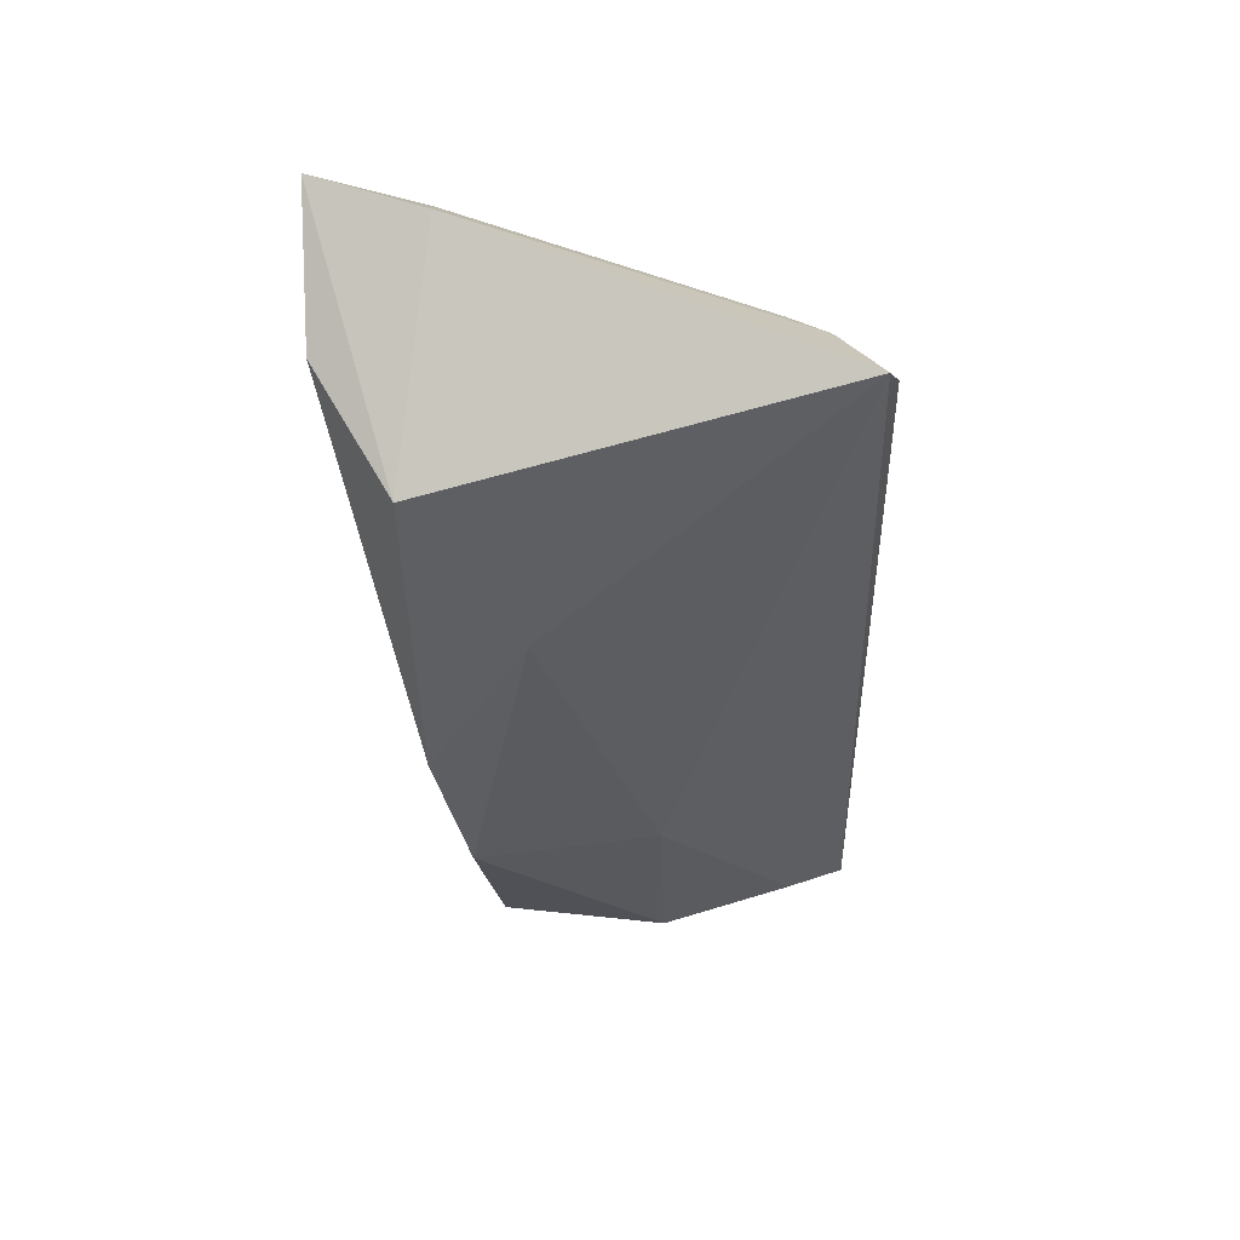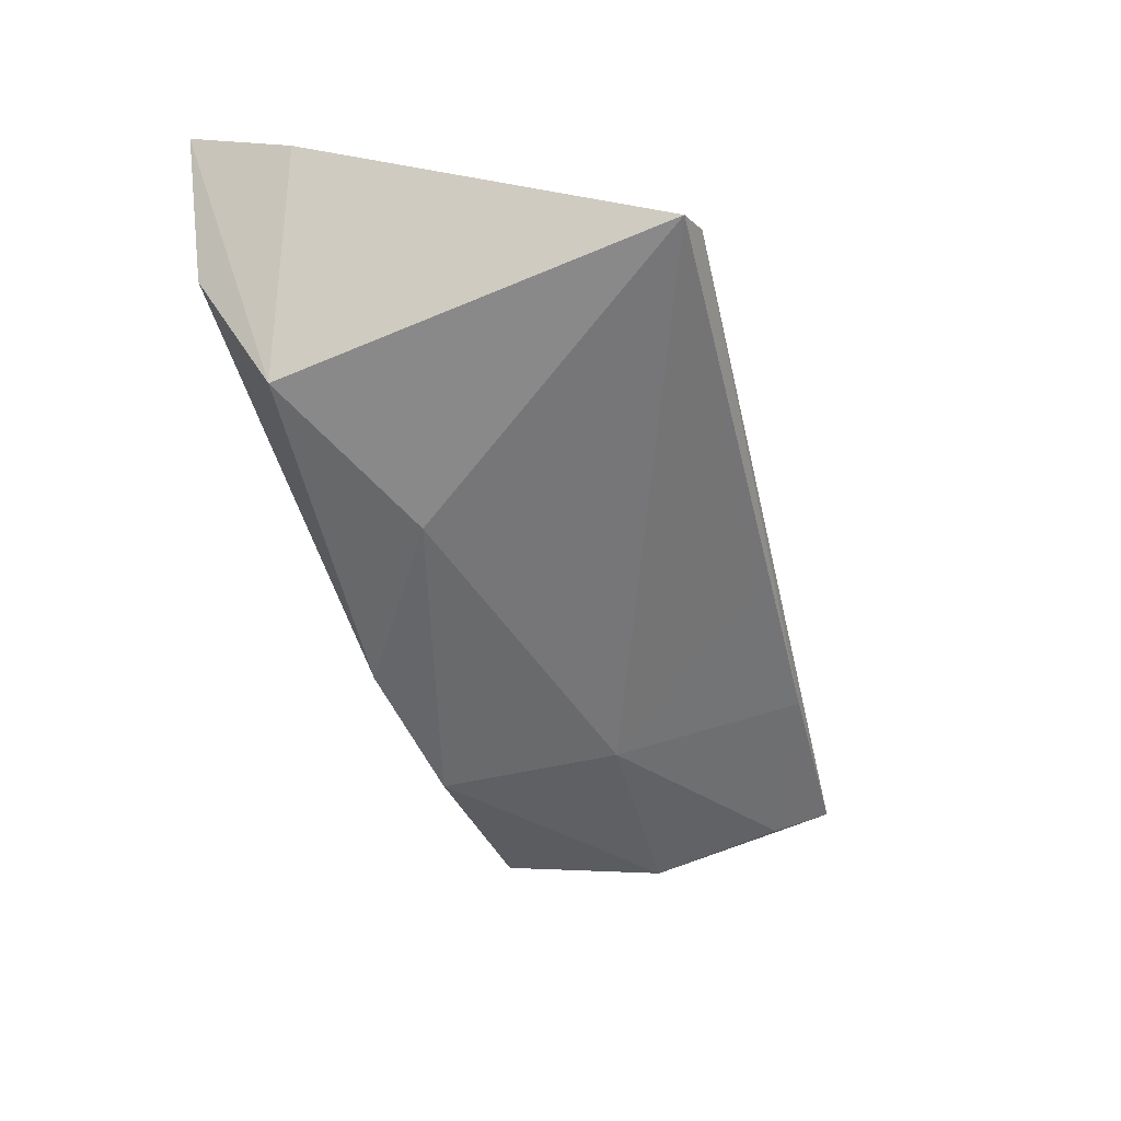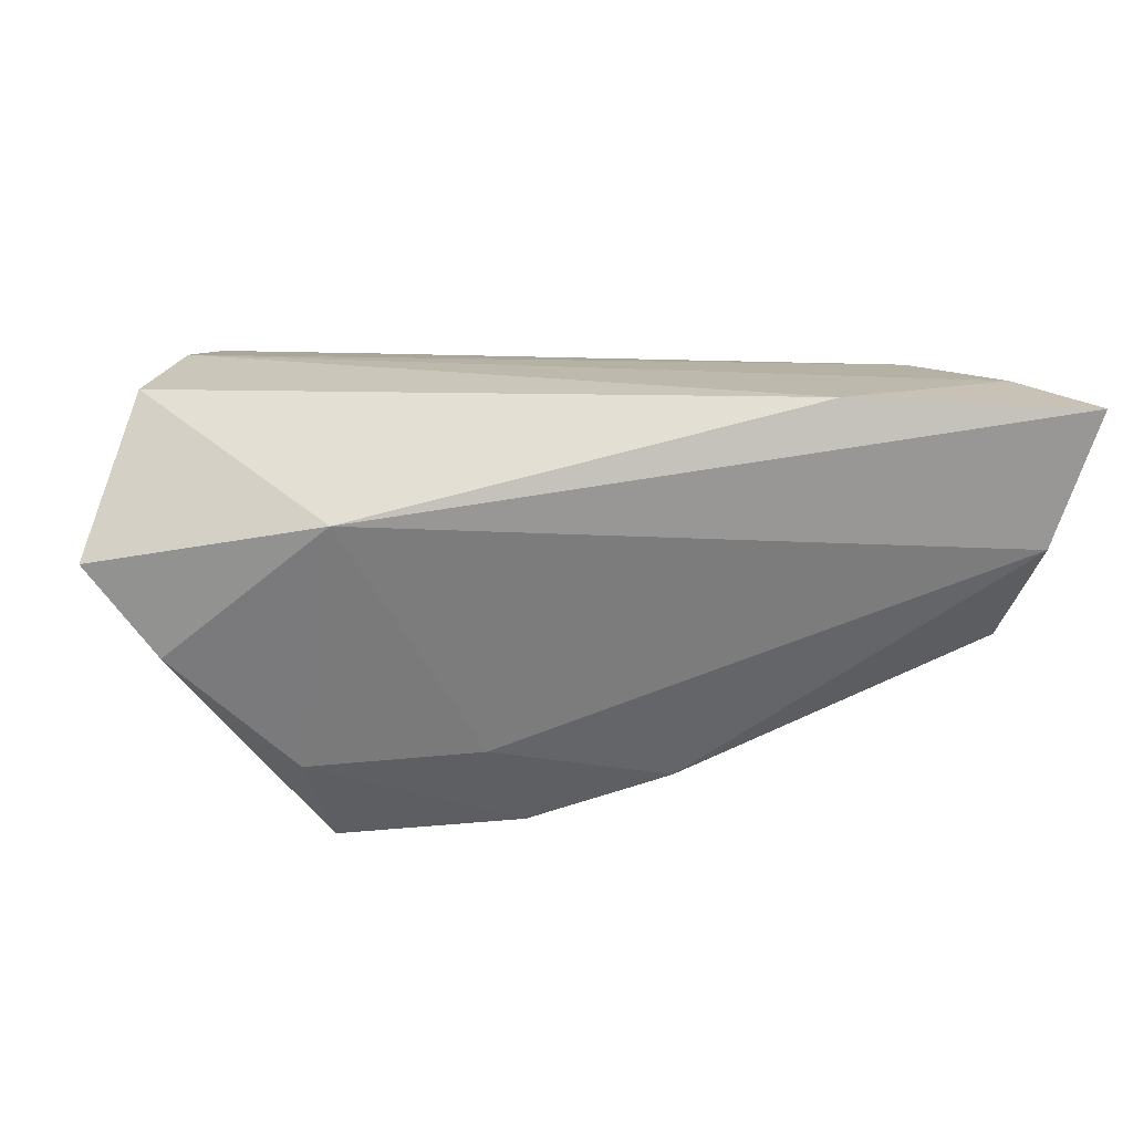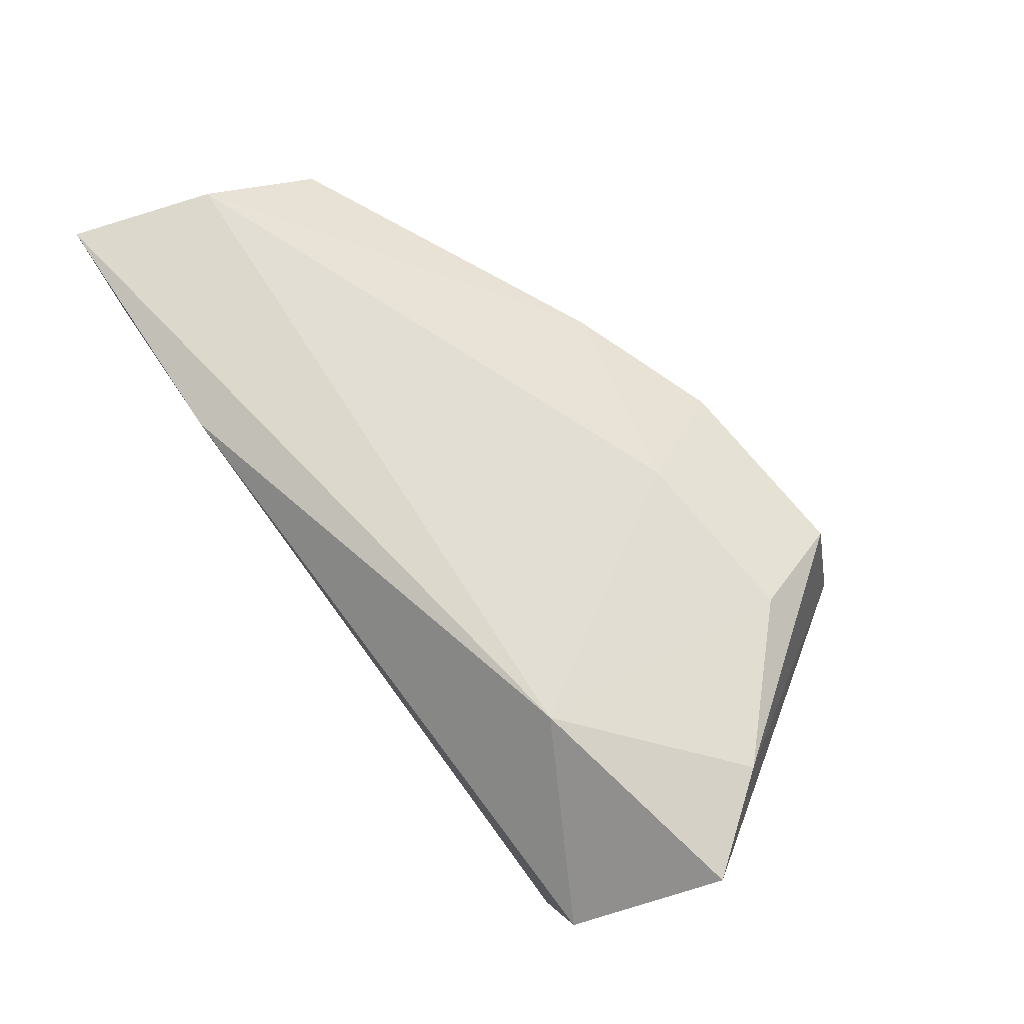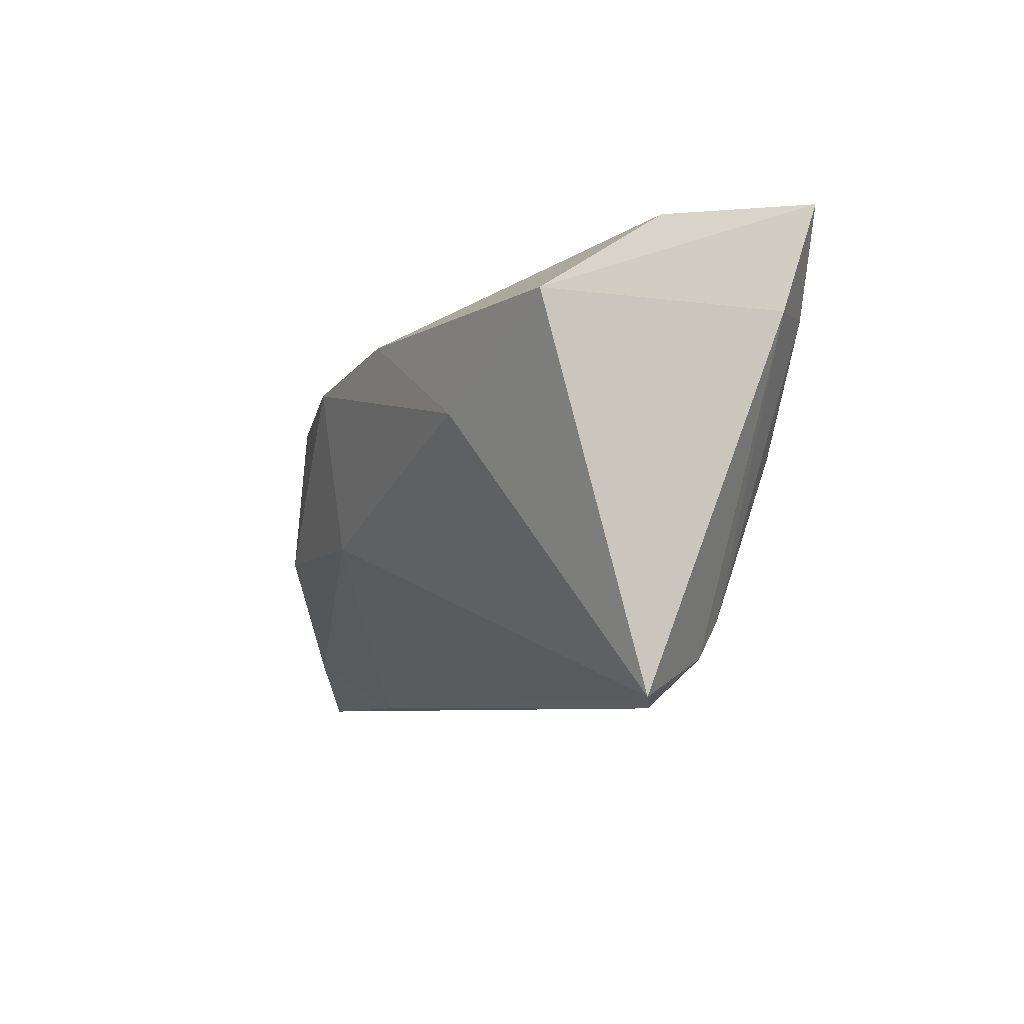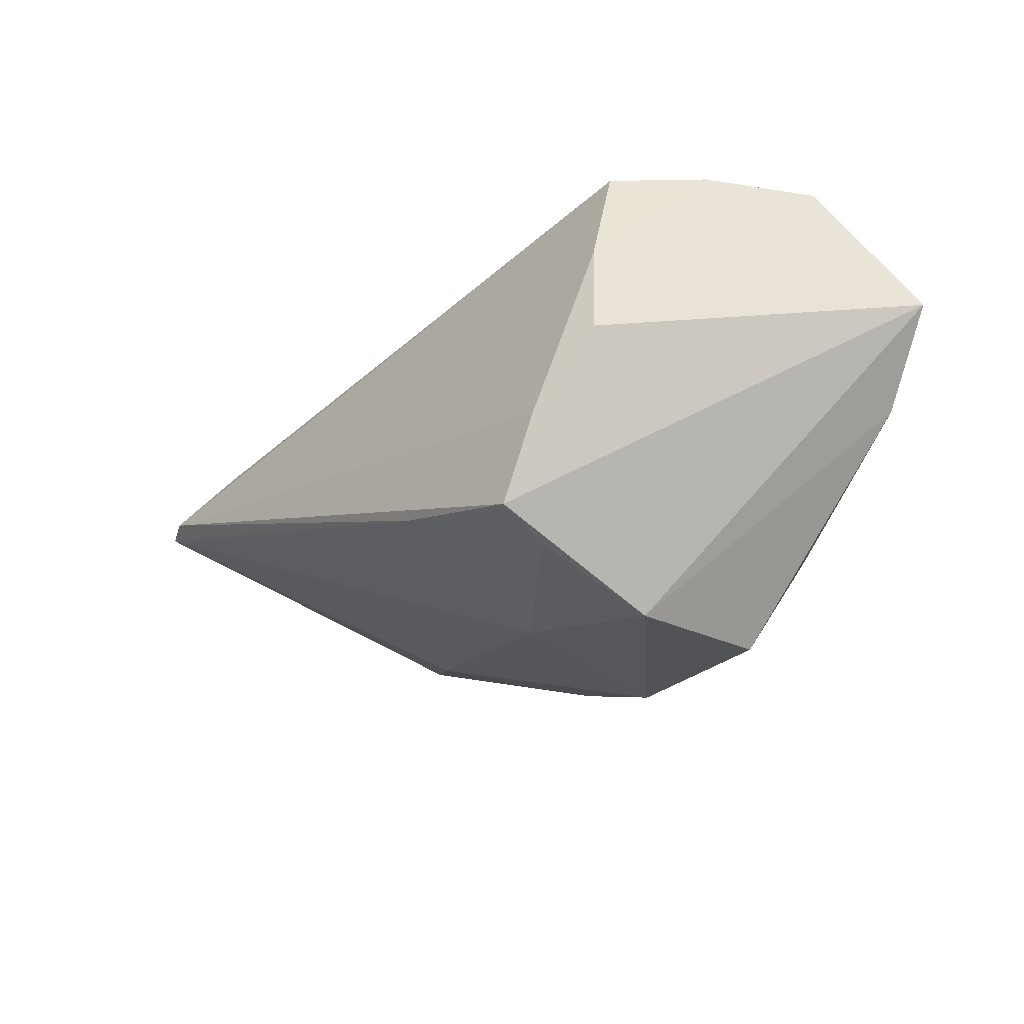
<metadata>
{"format":"obj","ext":"obj","renderer":"f3d","projection":"perspective","resolution":1024,"background":"white","views":[{"elev":-17.5,"azim":91.9,"up":"+Y"},{"elev":-32.0,"azim":105.0,"up":"+Y"},{"elev":21.2,"azim":-7.8,"up":"+Y"},{"elev":73.6,"azim":-127.6,"up":"+Z"},{"elev":-7.4,"azim":82.0,"up":"+Z"},{"elev":-26.5,"azim":-124.6,"up":"+Y"}]}
</metadata>
<code>
v 0.02972 0.02461 0.02413
v -0.03567 -0.02709 -0.03031
v -0.04908 0.02461 0.01014
v 0.0448 0.02052 -0.001795
v -0.04277 0.006848 -0.02188
v 0.05416 0.003452 -0.03095
v 0.05501 0.005428 0.02574
v -0.04388 0.02461 -0.003865
v -0.03273 -0.01996 0.01954
v -0.05643 0.007622 0.02088
v -0.03776 -0.01502 -0.02756
v 0.04523 0.01167 -0.02612
v 0.004717 -0.01467 -0.02883
v -0.005367 -0.03153 0.01432
v -0.01496 -0.02085 -0.03038
v 0.01247 -0.02489 0.01778
v -0.04407 -0.004739 -0.02311
v -0.01069 -0.01895 0.0205
v 0.06063 0.02253 0.02603
v -0.008664 -0.02832 -0.007578
v 0.06037 0.01859 0.01322
v 0.05029 0.004283 -0.03215
v -0.03988 0.02143 -0.01674
v -0.02837 0.01265 0.02603
v -0.0481 -0.004036 0.02191
v 0.04393 0.01419 -0.02155
v -0.03376 -0.02959 -0.0235
v 0.03197 -0.01723 0.005432
v -0.0196 0.0201 -0.01743
v 0.05224 -0.008647 0.01717
v -0.03264 -0.03444 -0.007526
v 0.05312 0.0226 0.01382
v -0.02897 -0.03292 0.01239
f 17 2 10
f 10 3 5
f 5 17 10
f 14 33 31
f 10 2 31
f 19 1 24
f 24 1 3
f 24 3 10
f 19 24 7
f 7 24 18
f 14 31 20
f 20 28 14
f 19 7 30
f 25 24 10
f 10 31 25
f 25 31 33
f 6 30 28
f 28 20 6
f 27 31 2
f 27 20 31
f 14 28 16
f 28 30 16
f 16 30 7
f 16 18 14
f 16 7 18
f 18 24 9
f 24 25 9
f 9 25 33
f 9 33 14
f 14 18 9
f 32 1 19
f 21 6 12
f 21 32 19
f 19 30 21
f 30 6 21
f 5 23 22
f 12 6 22
f 22 23 12
f 8 5 3
f 8 23 5
f 3 1 8
f 1 32 8
f 4 23 8
f 8 32 4
f 12 23 29
f 29 23 4
f 20 27 15
f 15 27 2
f 2 22 15
f 15 22 6
f 4 32 26
f 12 29 26
f 26 29 4
f 26 21 12
f 32 21 26
f 11 22 2
f 5 22 11
f 2 17 11
f 17 5 11
f 13 6 20
f 20 15 13
f 13 15 6

</code>
